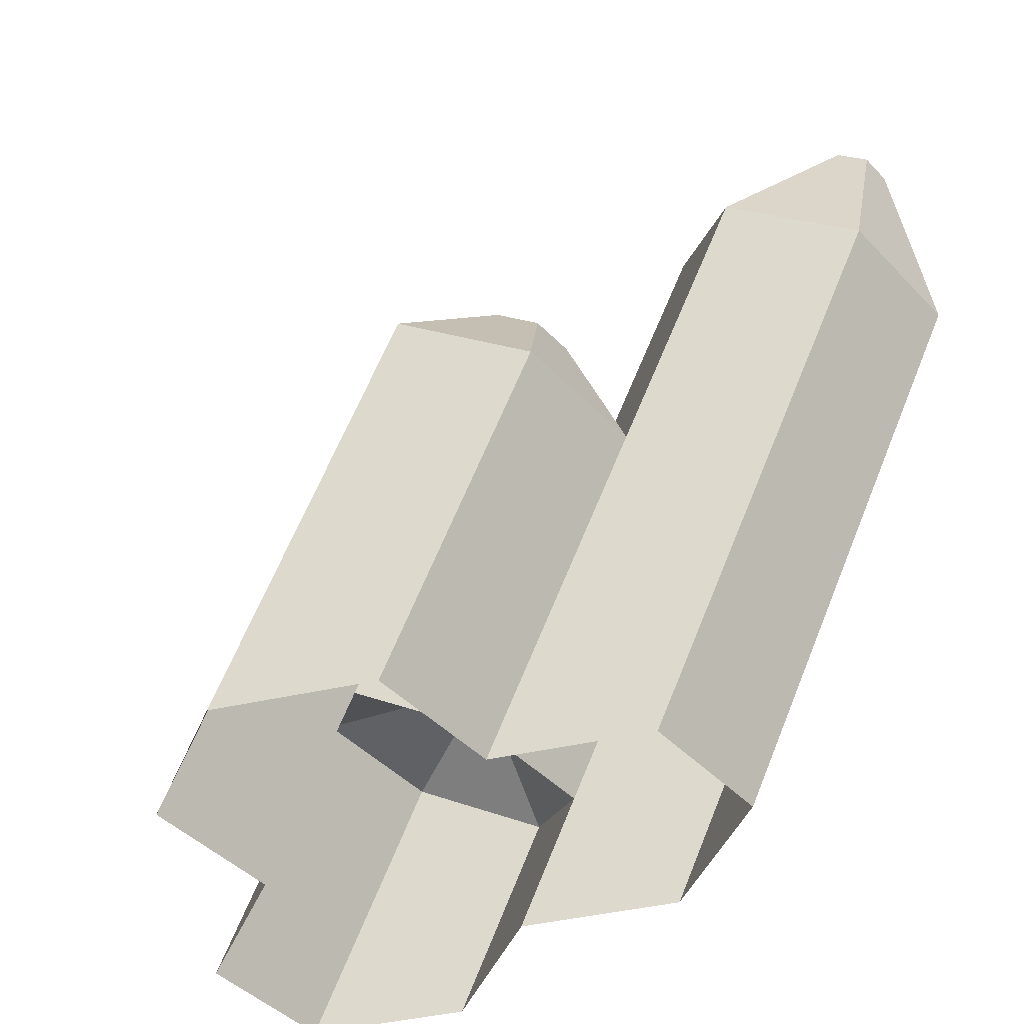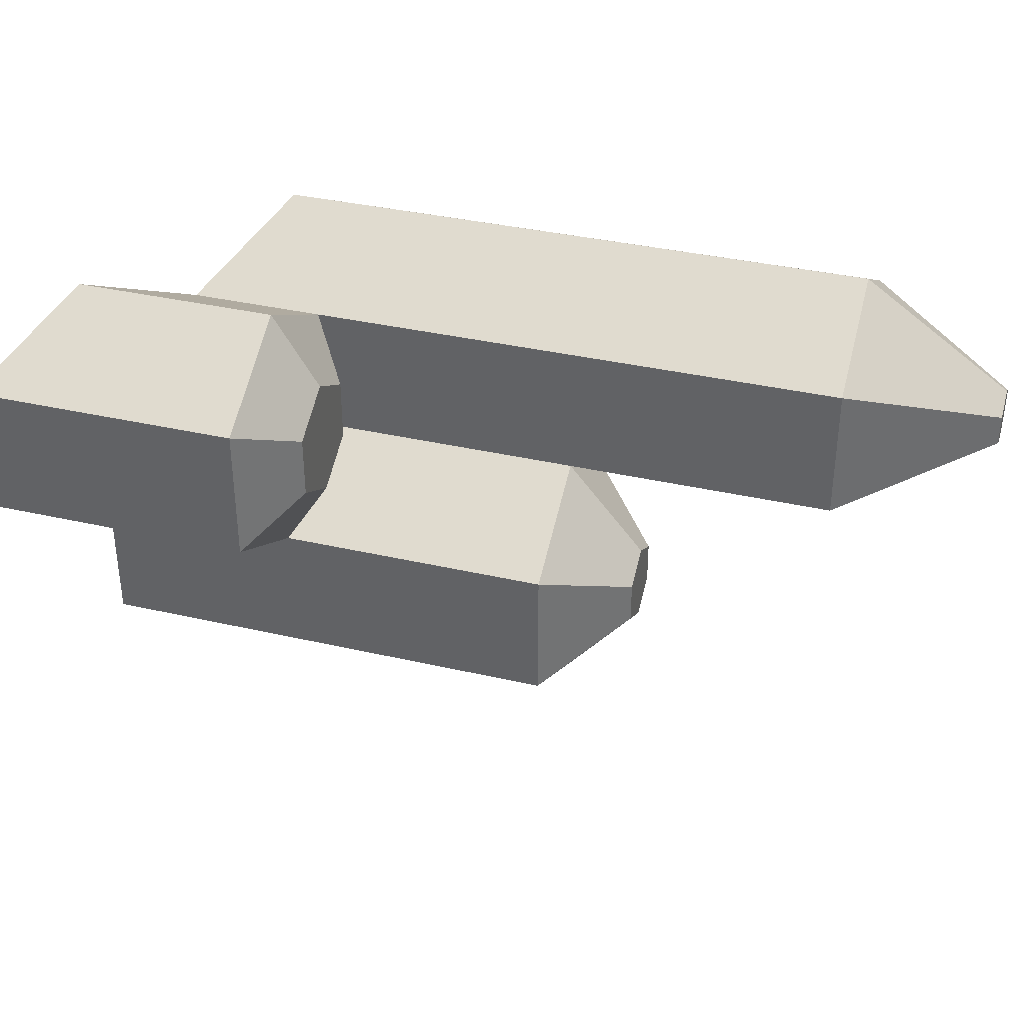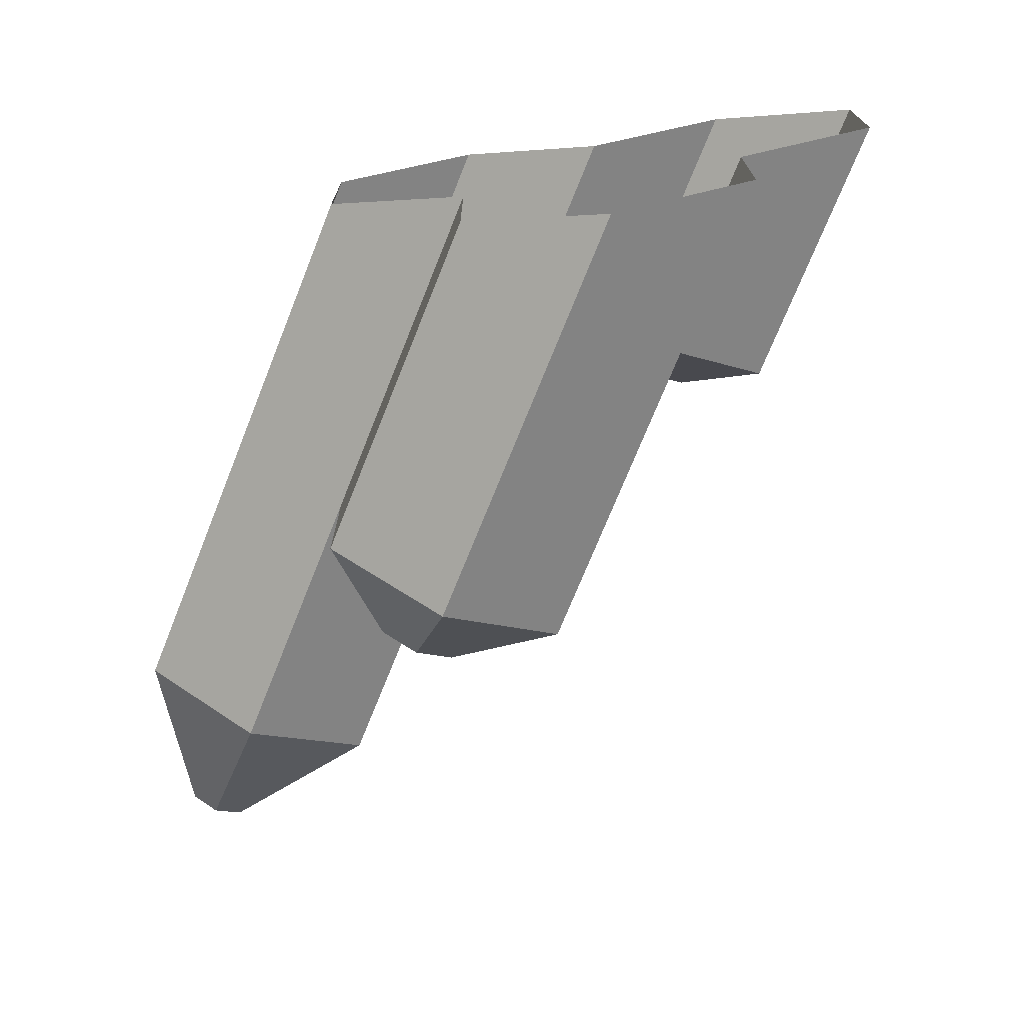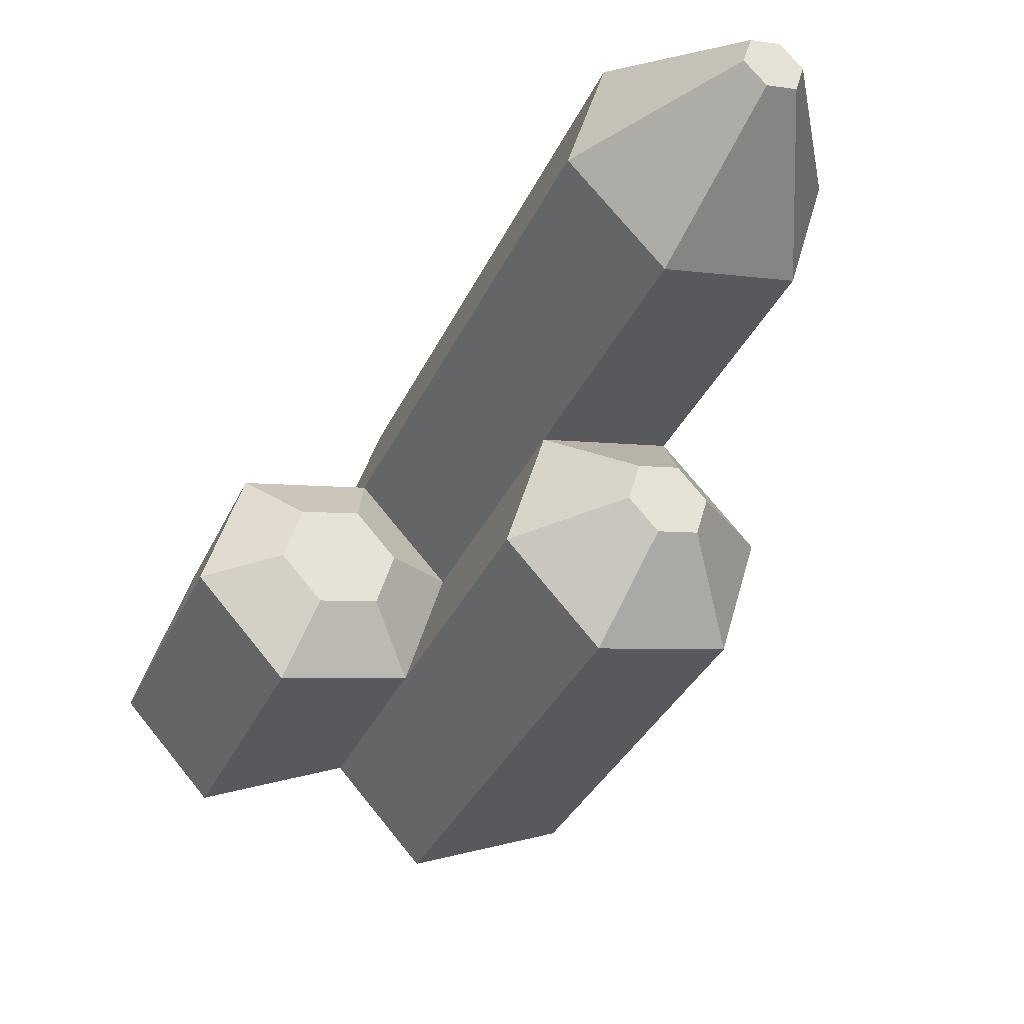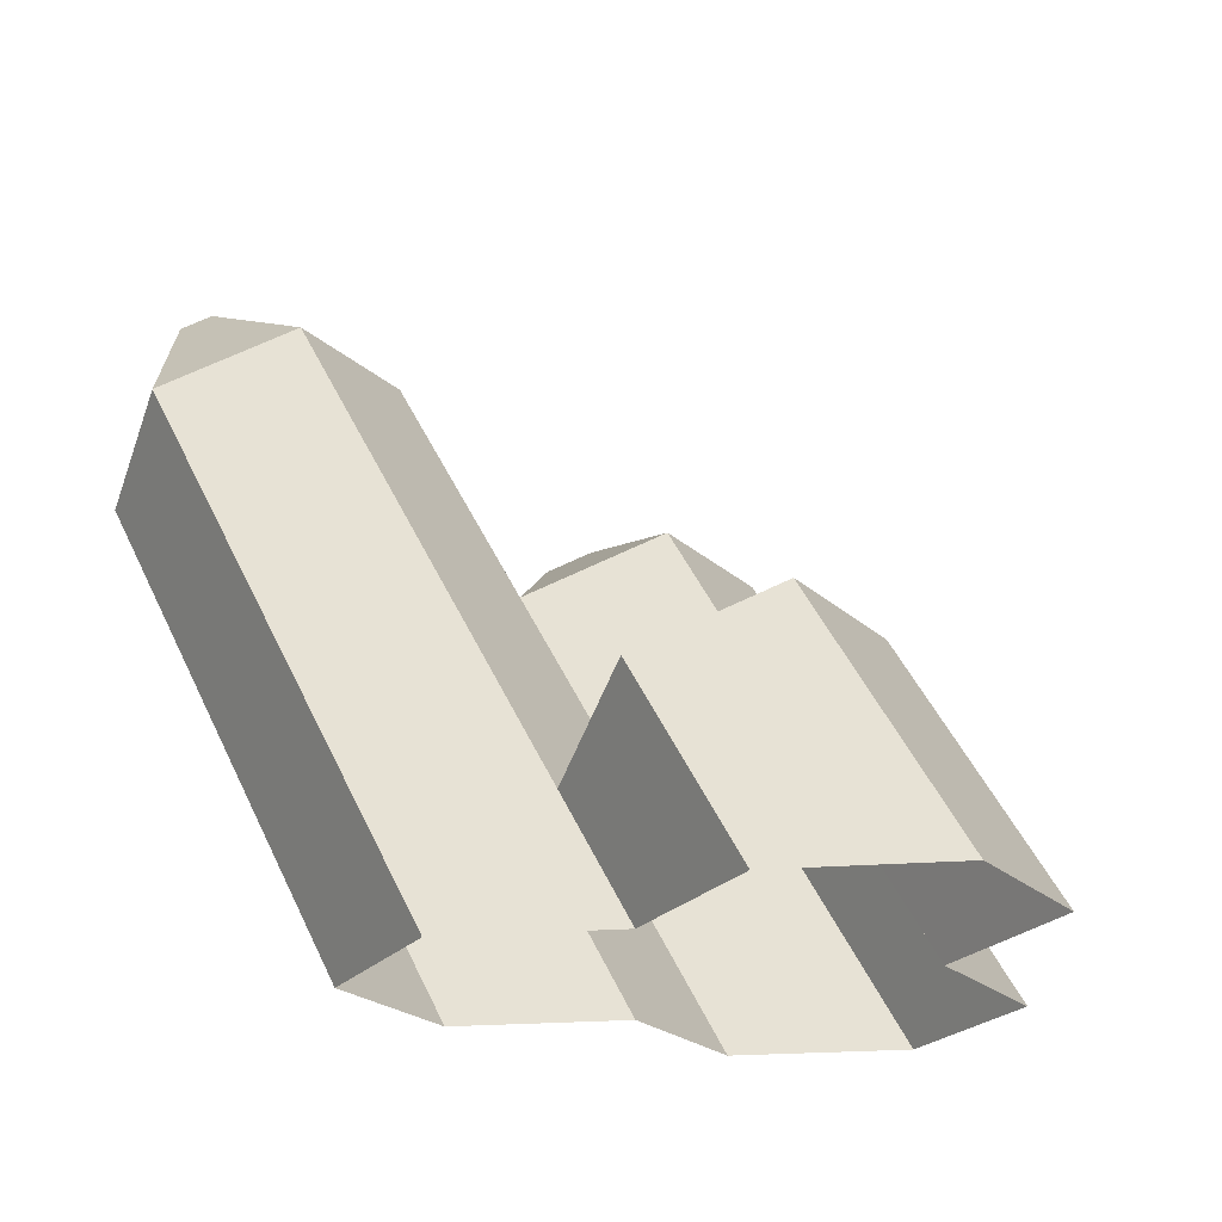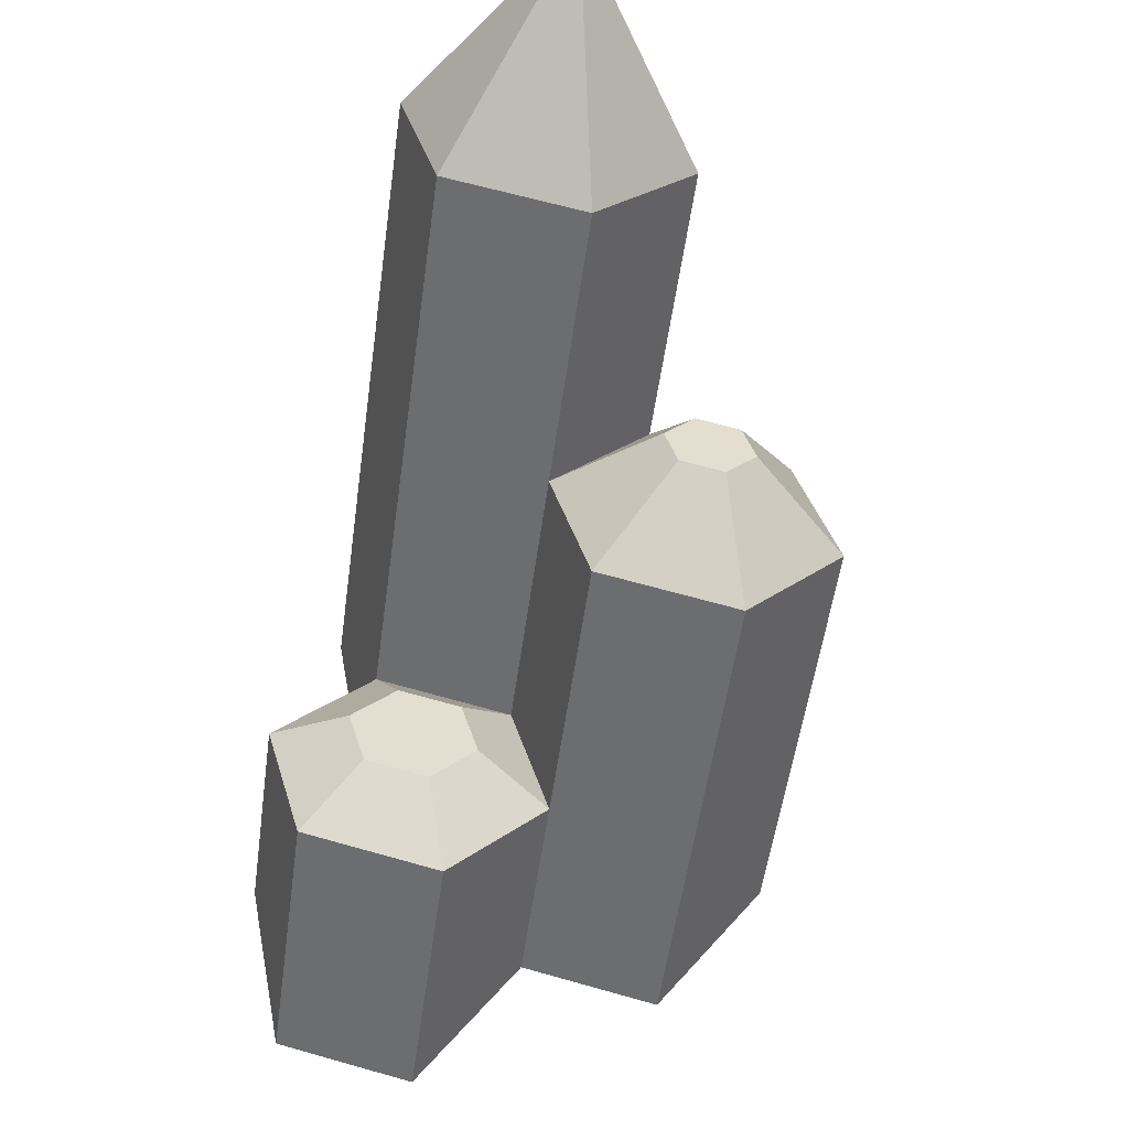
<metadata>
{"format":"obj","ext":"obj","renderer":"f3d","projection":"perspective","resolution":1024,"background":"white","views":[{"elev":-46.2,"azim":-139.0,"up":"+Y"},{"elev":36.5,"azim":136.7,"up":"+Z"},{"elev":-72.1,"azim":8.1,"up":"+Z"},{"elev":74.4,"azim":140.8,"up":"+Y"},{"elev":-23.5,"azim":34.2,"up":"+Y"},{"elev":64.7,"azim":105.9,"up":"+Y"}]}
</metadata>
<code>
o Cylinder
v -1.193 1.43 0.259
v -1.193 1.43 0.191
v -1.142 1.459 0.1569
v -1.091 1.489 0.191
v -1.091 1.489 0.259
v -1.142 1.459 0.2931
v -0.6075 0.8915 -0.2716
v -0.5374 0.932 -0.3183
v -0.4674 0.9724 -0.2717
v -0.4674 0.9724 -0.1784
v -0.07841 0.4197 0.2931
v -0.07841 0.4197 0.1569
v 0.02374 0.4787 0.08881
v 0.1259 0.5376 0.1569
v 0.1259 0.5376 0.2931
v 0.02374 0.4787 0.3612
v -0.6076 0.8915 -0.1783
v -0.5376 0.9318 -0.1316
v -0.9007 0.5212 0.375
v -0.9007 0.5212 0.075
v -0.4506 0.7809 0.375
v -0.6756 0.651 0.525
v -0.6 0.000136 0.375
v -0.6 0.000136 0.075
v -0.375 0.13 0.525
v -0.3747 0.1302 -0.375
v -0.1496 0.26 -0.525
v 0.07535 0.3898 -0.375
v -0.375 0.13 -0.075
v 0.6 -0.00013 0.07498
v 0.6 -0.000136 0.375
v -0.3 6.8e-05 0.525
v 0.3003 -9.6e-05 -0.07498
v -0 0 0.375
v -0.3 6.8e-05 -0.075
v 0.000392 -0 -0.525
v -0.2996 6.8e-05 -0.375
v 0.3 -6.8e-05 0.525
v 0.3004 -4.7e-05 -0.375
v -0.1499 0.2598 0.07499
v -0.1499 0.2598 0.375
v 0.07512 0.3897 -0.075
v 0.3001 0.5195 0.07501
v 0.3001 0.5195 0.375
v 0.07509 0.3897 0.525
v -0.4503 0.781 -0.525
v -0.6753 0.6512 -0.375
v -0.2253 0.9109 -0.375
v -0.2253 0.9109 -0.07501
v -0.4506 0.7809 0.075
v -0.6756 0.651 -0.075
v -1.201 1.041 0.075
v -1.201 1.041 0.375
v -0.9757 1.171 -0.075
v -0.7507 1.301 0.075
v -0.7507 1.301 0.375
v -0.9757 1.171 0.525
v -1.142 1.459 0.225
v -0.5375 0.9319 -0.225
v 0.02374 0.4787 0.225
f 7 17 59
f 12 11 60
f 49 50 40 42
f 54 55 50 51
f 57 53 19 22
f 56 57 22 21
f 53 52 20 19
f 55 56 21 50
f 54 51 20 52
f 40 50 21 41
f 22 19 23 25
f 19 20 24 23
f 21 22 25 41
f 51 47 26 29
f 46 48 28 27
f 47 46 27 26
f 20 51 29 24
f 48 49 42 28
f 44 45 38 31
f 43 44 31 30
f 25 23 32
f 29 26 37 35
f 27 28 39 36
f 26 27 36 37
f 28 42 33 39
f 25 32 34 41
f 45 41 34 38
f 33 42 43 30
f 35 24 29
f 11 12 40 41
f 12 13 42 40
f 13 14 43 42
f 14 15 44 43
f 15 16 45 44
f 16 11 41 45
f 7 8 46 47
f 8 9 48 46
f 9 10 49 48
f 18 17 51 50
f 10 18 50 49
f 17 7 47 51
f 1 2 52 53
f 2 3 54 52
f 3 4 55 54
f 4 5 56 55
f 5 6 57 56
f 6 1 53 57
f 2 1 58
f 1 6 58
f 6 5 58
f 5 4 58
f 4 3 58
f 3 2 58
f 17 18 59
f 18 10 59
f 10 9 59
f 9 8 59
f 8 7 59
f 11 16 60
f 16 15 60
f 15 14 60
f 14 13 60
f 13 12 60

</code>
